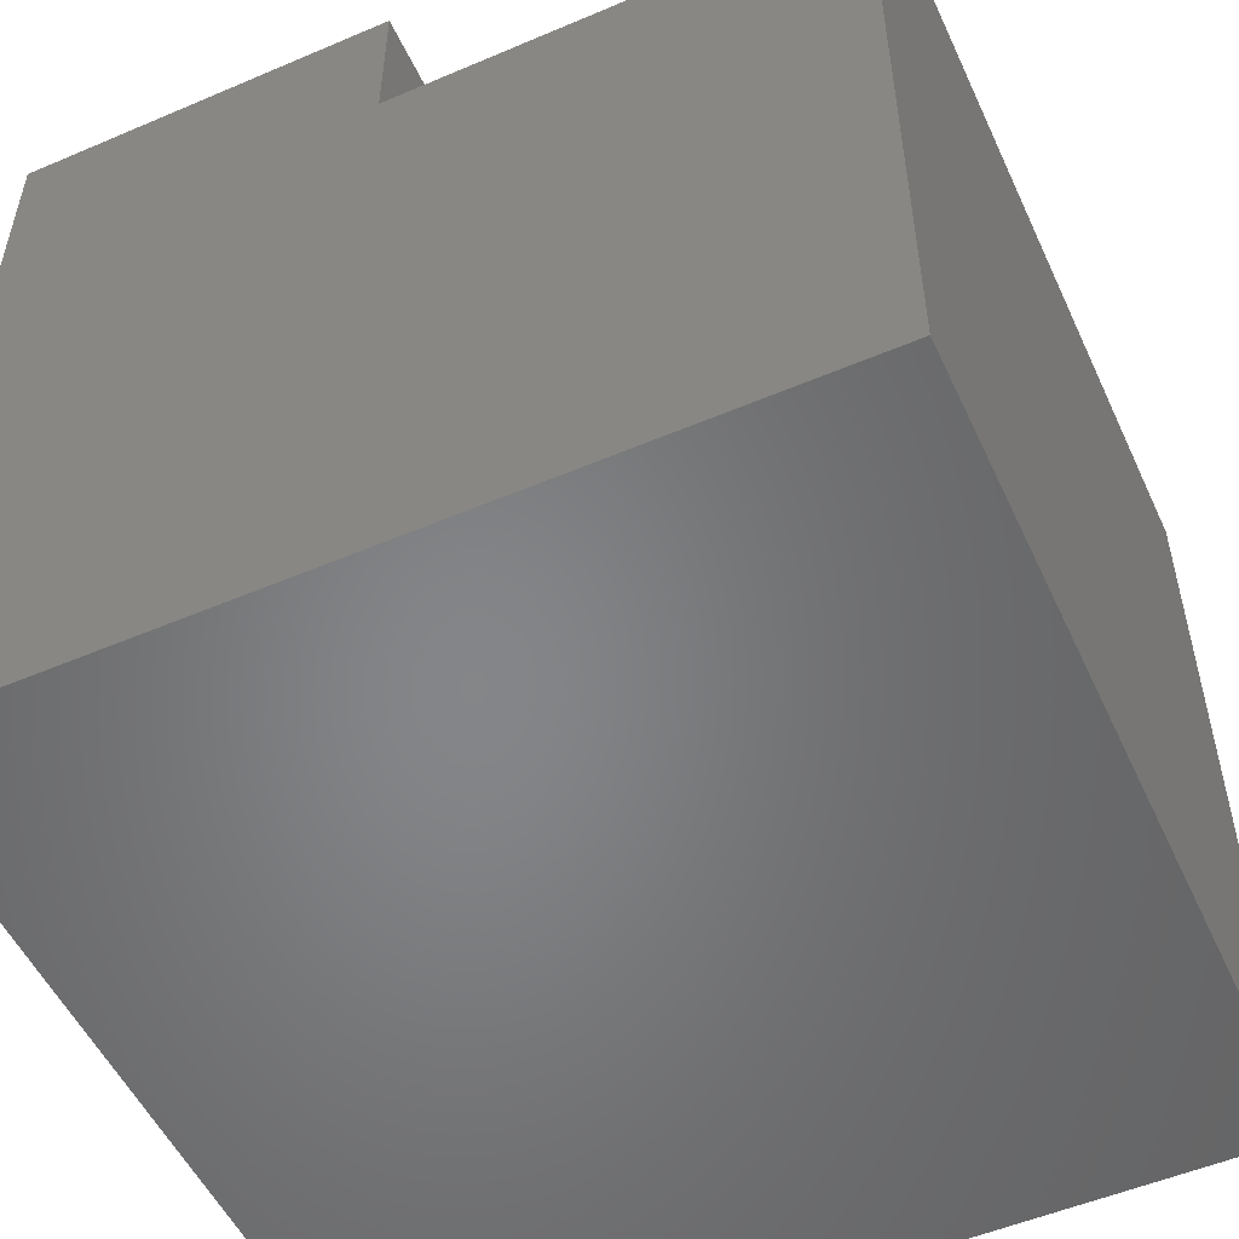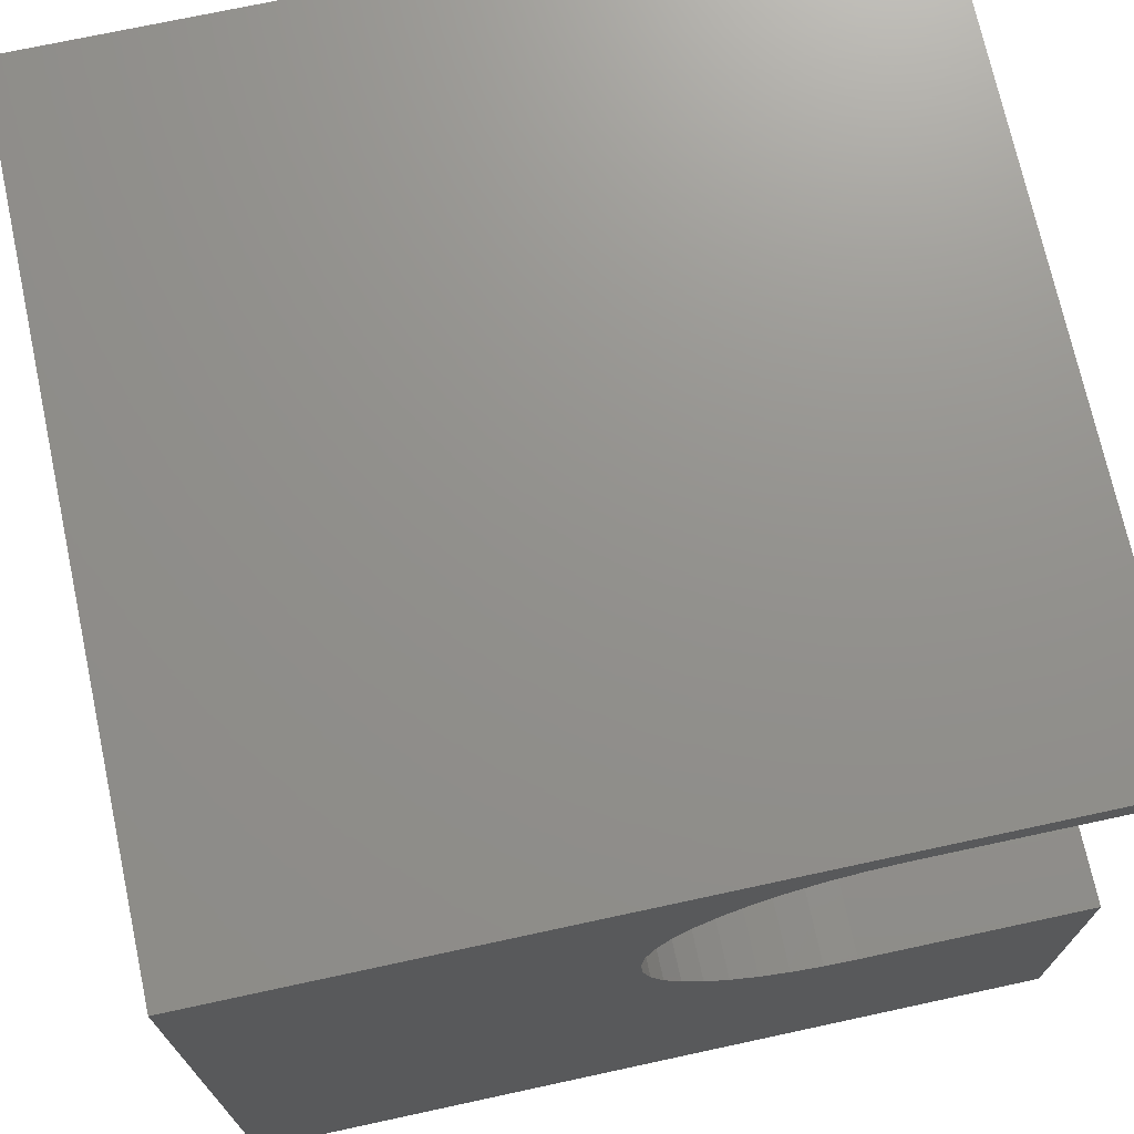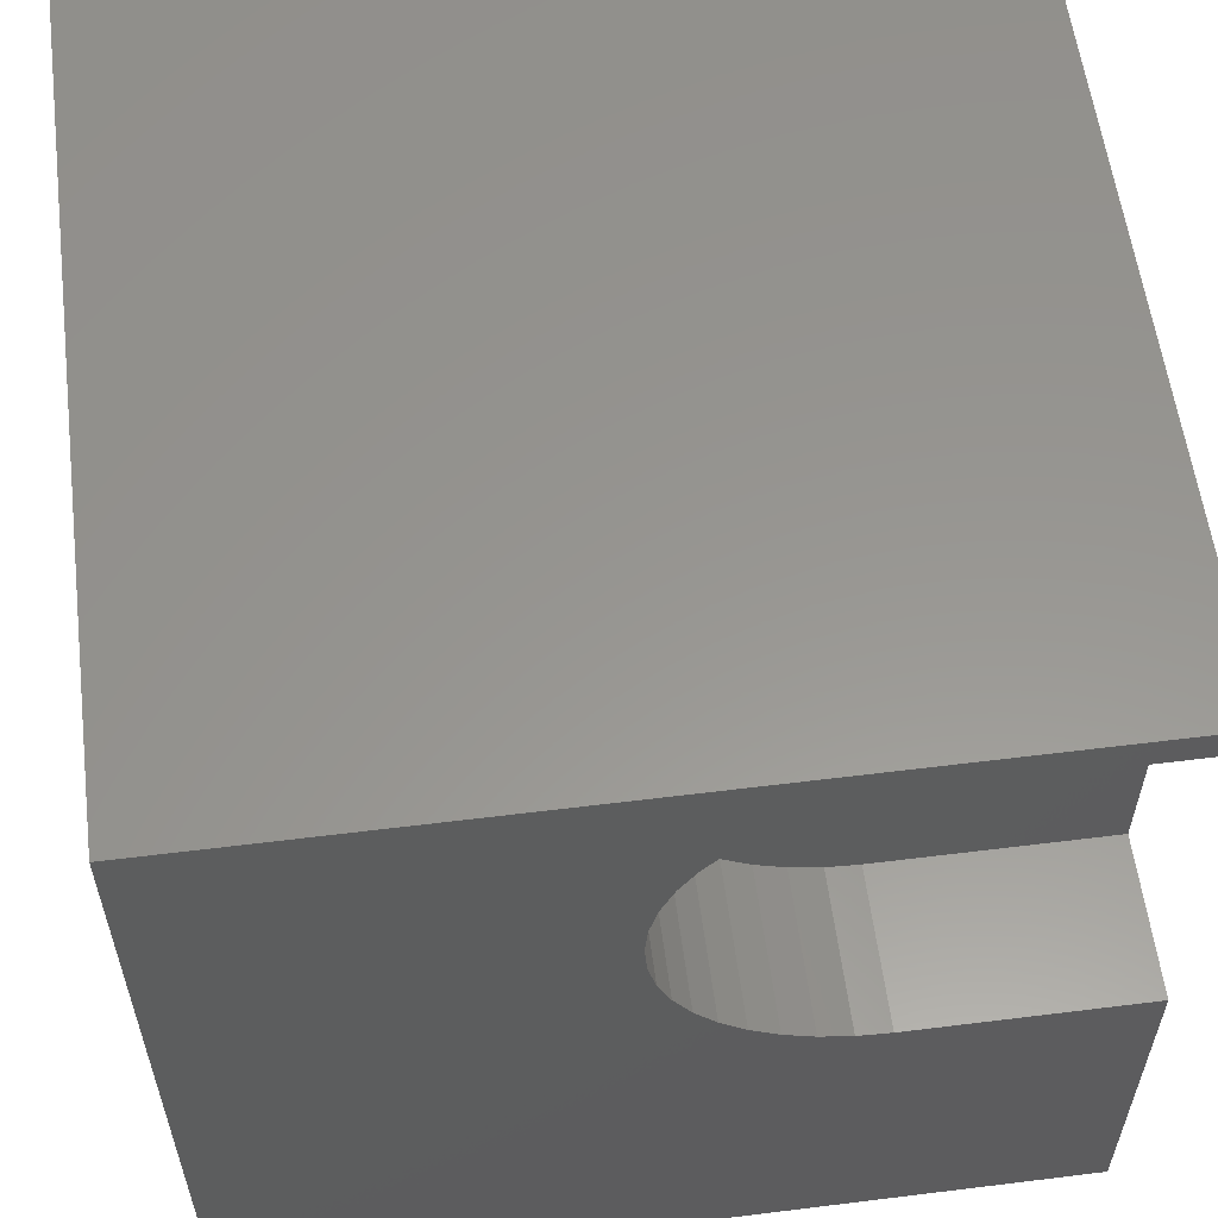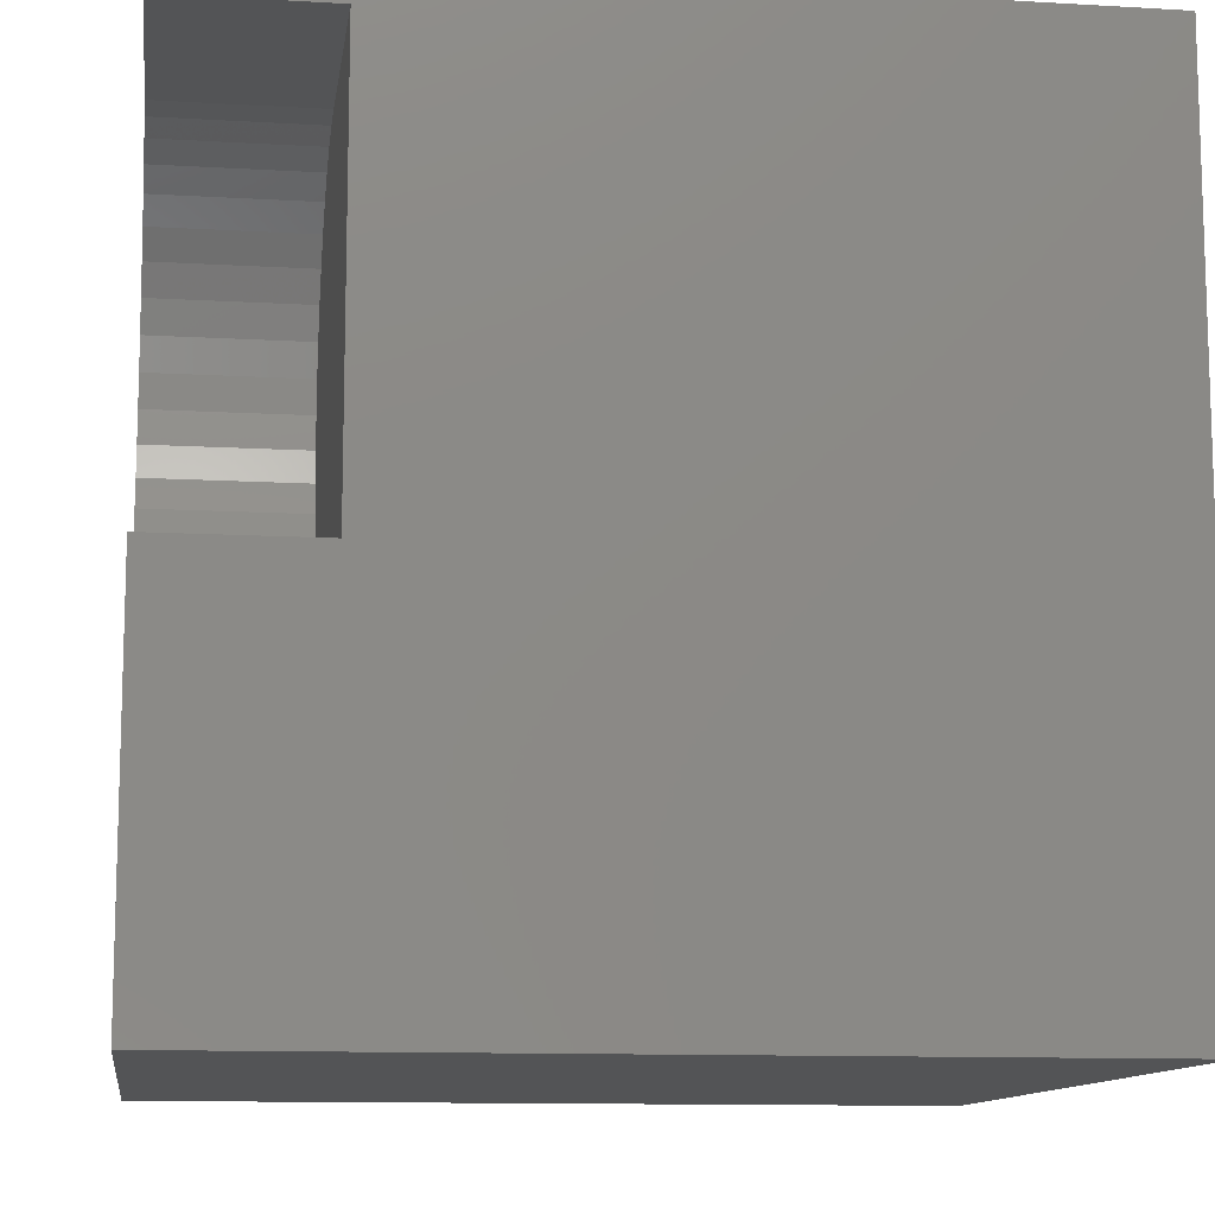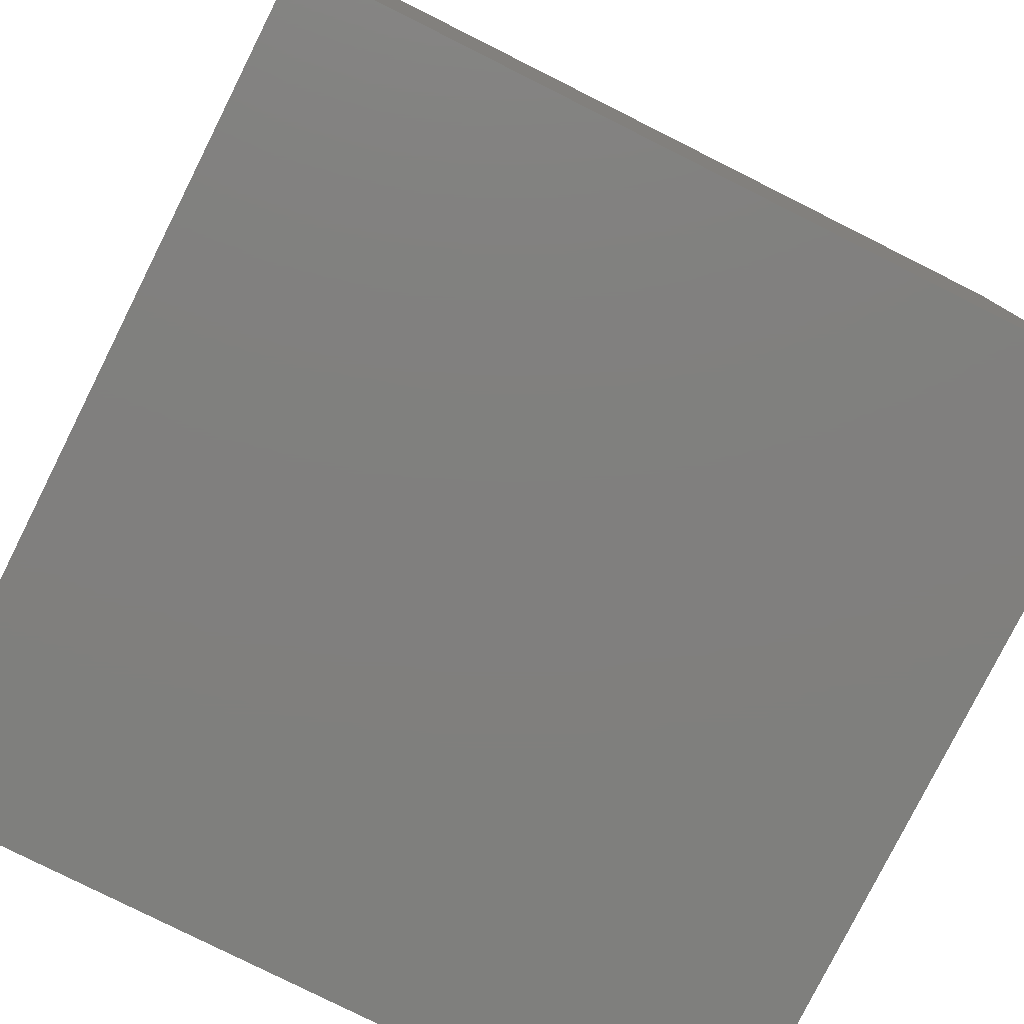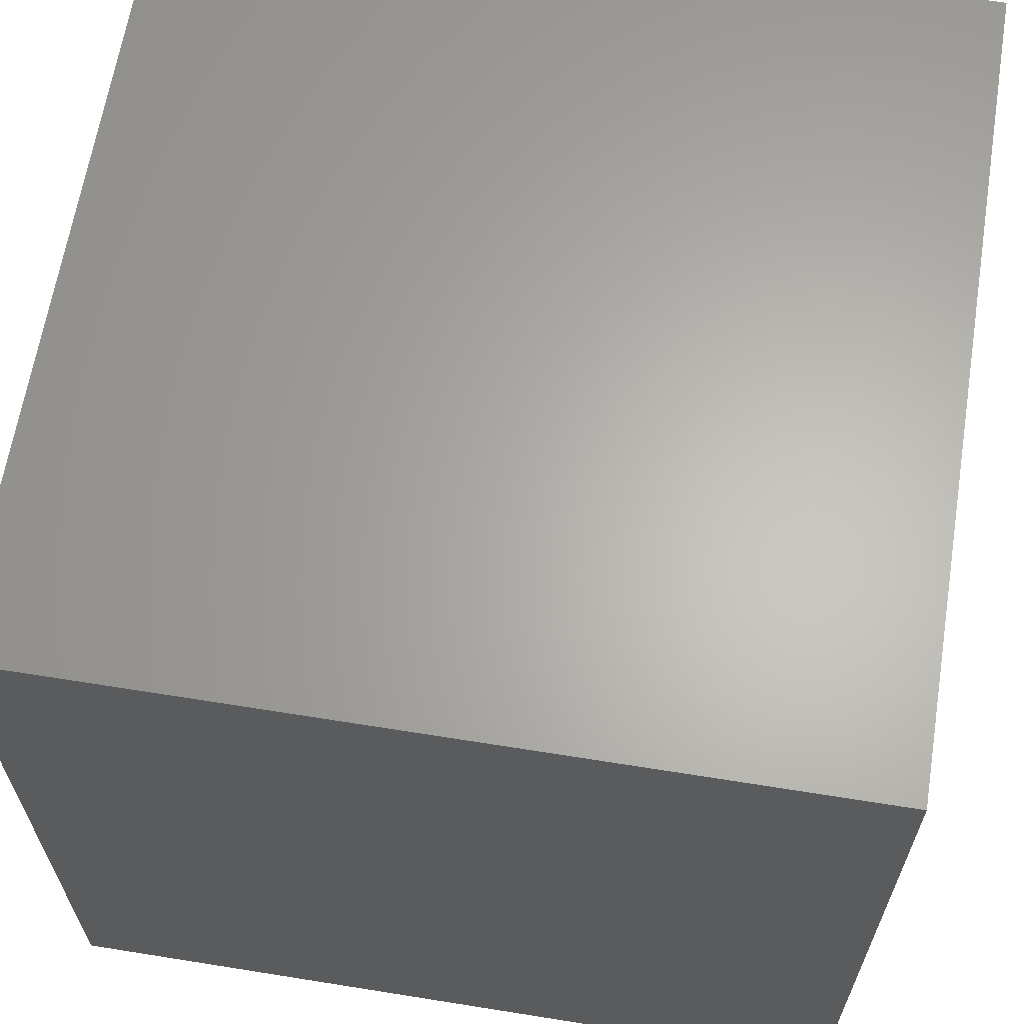
<metadata>
{"format":"stl","ext":"stl","renderer":"f3d","projection":"perspective","resolution":1024,"background":"white","views":[{"elev":-52.8,"azim":114.6,"up":"+Z"},{"elev":72.0,"azim":-12.2,"up":"+Y"},{"elev":58.1,"azim":-7.3,"up":"+Y"},{"elev":-11.4,"azim":81.9,"up":"+Y"},{"elev":-79.5,"azim":-116.6,"up":"+Z"},{"elev":64.1,"azim":-170.8,"up":"+Y"}]}
</metadata>
<code>
# stl→obj: 54 verts, 104 faces
v 0 10 10
v 0 10 0
v 0 0 10
v 0 0 0
v 10 9.602 10
v 10 10 10
v 7.217 9.602 10
v 10 4.544 10
v 7.217 4.544 10
v 10 0 10
v 6.822 4.575 10
v 6.436 4.668 10
v 6.069 4.82 10
v 5.731 5.027 10
v 5.429 5.285 10
v 5.171 5.587 10
v 4.964 5.925 10
v 4.812 6.292 10
v 4.72 6.678 10
v 4.689 7.073 10
v 4.72 7.469 10
v 4.812 7.855 10
v 4.964 8.221 10
v 5.171 8.559 10
v 5.429 8.861 10
v 5.731 9.119 10
v 6.069 9.326 10
v 6.436 9.478 10
v 6.822 9.571 10
v 10 9.602 8.108
v 10 4.544 8.108
v 10 0 0
v 10 10 0
v 7.217 4.544 8.108
v 7.217 9.602 8.108
v 6.822 4.575 8.108
v 6.822 9.571 8.108
v 6.436 9.478 8.108
v 6.069 9.326 8.108
v 5.731 9.119 8.108
v 5.429 8.861 8.108
v 5.171 8.559 8.108
v 4.812 6.292 8.108
v 4.964 5.925 8.108
v 4.72 6.678 8.108
v 5.171 5.587 8.108
v 5.429 5.285 8.108
v 5.731 5.027 8.108
v 6.069 4.82 8.108
v 4.964 8.221 8.108
v 4.812 7.855 8.108
v 4.72 7.469 8.108
v 4.689 7.073 8.108
v 6.436 4.668 8.108
f 1 2 3
f 3 2 4
f 5 6 7
f 7 6 1
f 8 9 10
f 10 9 11
f 10 11 3
f 3 11 12
f 3 12 13
f 13 14 3
f 3 14 15
f 3 15 16
f 16 17 3
f 3 17 18
f 3 18 1
f 18 19 1
f 1 19 20
f 1 20 21
f 21 22 1
f 1 22 23
f 1 23 24
f 24 25 1
f 1 25 26
f 1 26 27
f 27 28 1
f 1 28 29
f 1 29 7
f 6 5 30
f 8 10 31
f 31 10 32
f 31 32 30
f 30 32 33
f 30 33 6
f 2 33 4
f 4 33 32
f 6 33 1
f 1 33 2
f 32 10 4
f 4 10 3
f 31 30 34
f 34 30 35
f 34 35 36
f 35 37 36
f 36 37 38
f 36 38 39
f 39 40 36
f 36 40 41
f 36 41 42
f 43 44 45
f 45 44 46
f 46 47 45
f 45 47 48
f 45 48 49
f 42 50 36
f 36 50 51
f 36 51 52
f 52 53 36
f 36 53 45
f 36 45 54
f 54 45 49
f 31 34 8
f 8 34 9
f 35 7 29
f 35 29 37
f 37 29 28
f 37 28 38
f 38 28 27
f 38 27 39
f 39 27 26
f 39 26 40
f 40 26 25
f 40 25 41
f 41 25 24
f 41 24 42
f 42 24 23
f 42 23 50
f 50 23 22
f 50 22 51
f 51 22 21
f 51 21 52
f 52 21 20
f 52 20 53
f 53 20 19
f 53 19 45
f 45 19 18
f 45 18 43
f 43 18 17
f 43 17 44
f 44 17 16
f 44 16 46
f 46 16 15
f 46 15 47
f 47 15 14
f 47 14 48
f 48 14 13
f 48 13 49
f 49 13 12
f 49 12 54
f 54 12 11
f 54 11 36
f 36 11 9
f 36 9 34
f 35 30 7
f 7 30 5

</code>
